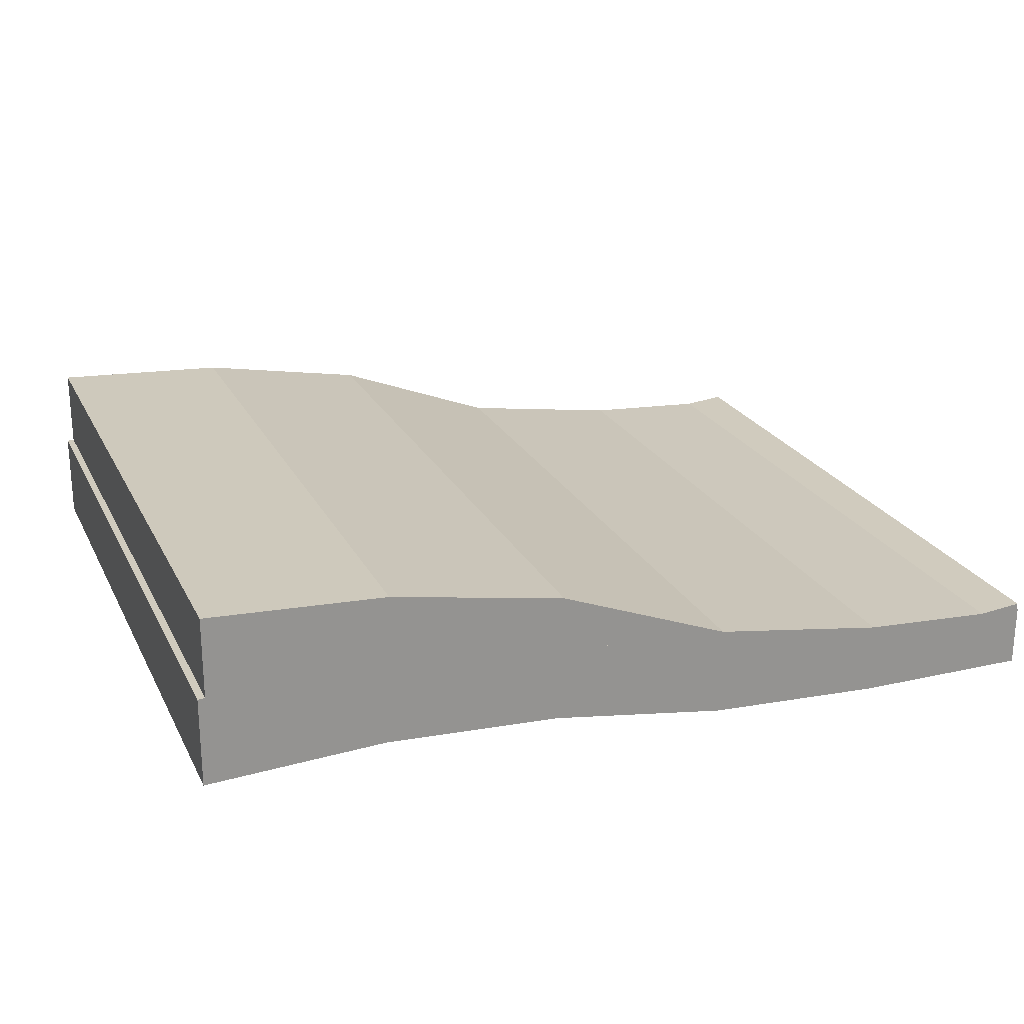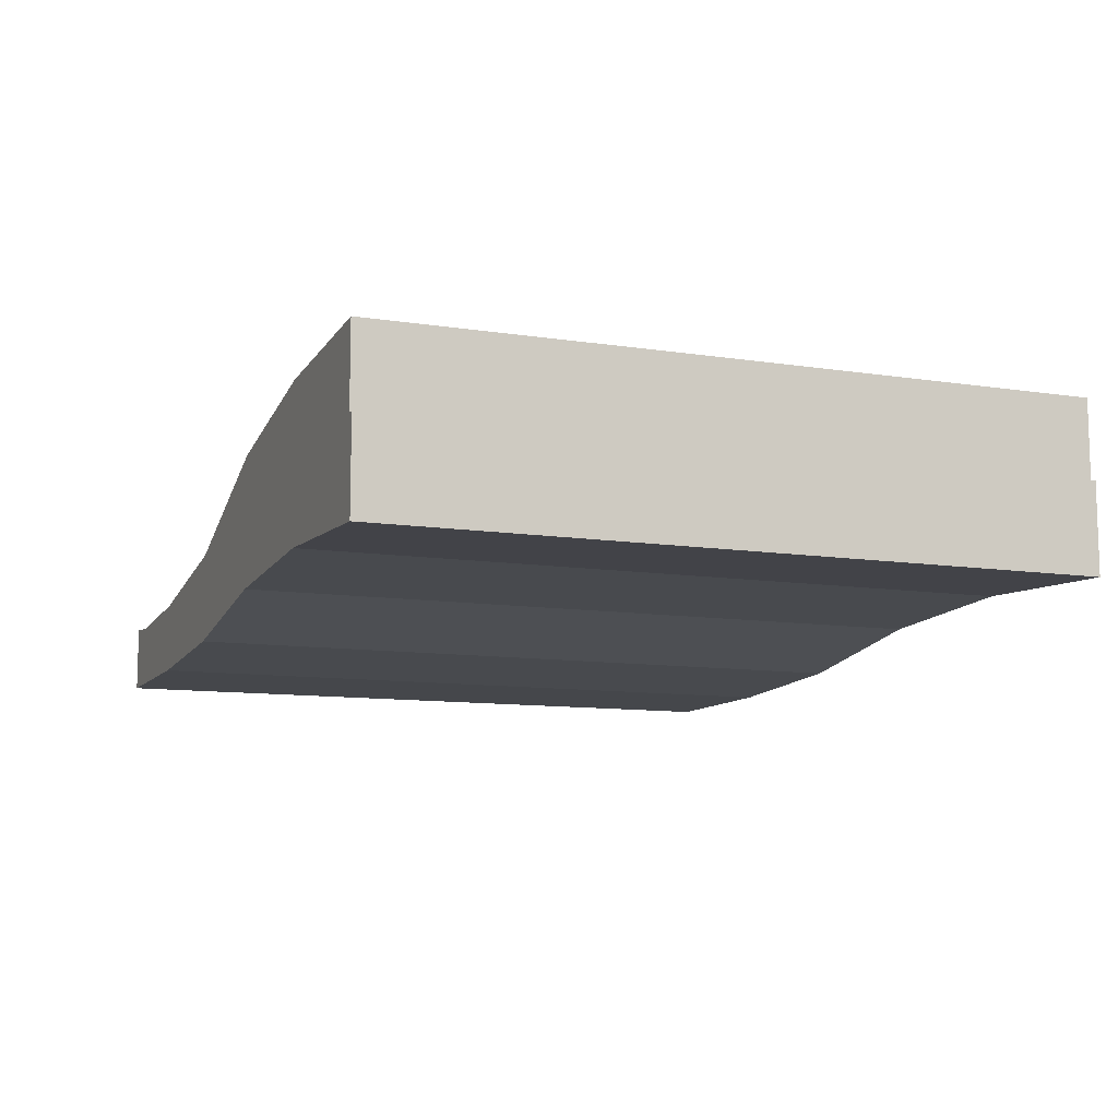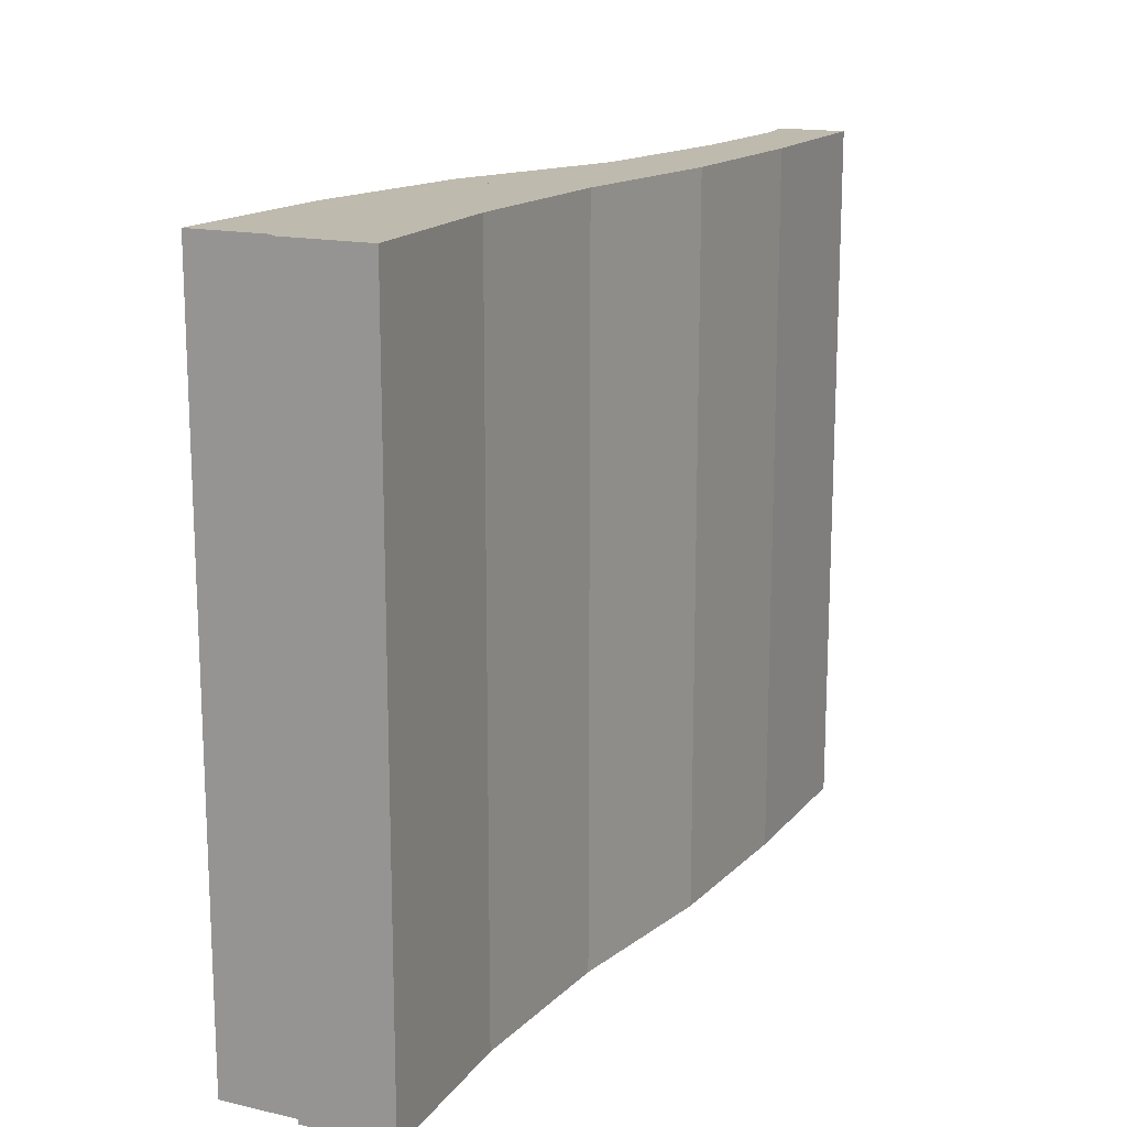
<metadata>
{"format":"obj","ext":"obj","renderer":"f3d","projection":"perspective","resolution":1024,"background":"white","views":[{"elev":22.9,"azim":-21.2,"up":"+Y"},{"elev":-10.2,"azim":-111.7,"up":"+Y"},{"elev":15.7,"azim":-64.5,"up":"+Z"}]}
</metadata>
<code>
o ShapeIndexedFaceSet.001_ShapeIndexedFaceSet
v 0 0 0
v 0.01 0.001 -0.02
v -0 0 -0.02
v 0 -0 0.02
v 0.01 0.001 0.02
v -0.01 0.0005 -0.02
v -0.01 0.0005 0.02
v -0.02 0.002 -0.02
v -0.02 0.002 0.02
v -0.03 0.0025 -0.02
v -0.03 0.0025 0.02
v -0.04 0.002 -0.02
v -0.04 0.002 0.02
v 0.01 0.001 -0.02
v -0 0 -0.02
v 0 -0 0.02
v 0.01 0.001 0.02
v -0.01 0.0005 -0.02
v -0.01 0.0005 0.02
v -0.02 0.002 -0.02
v -0.02 0.002 0.02
v -0.03 0.0025 -0.02
v -0.03 0.0025 0.02
v -0.04 0.002 -0.02
v -0.04 0.002 0.02
v 0.01 0.001 -0.02
v -0 0 -0.02
v 0 -0 0.02
v 0.01 0.001 0.02
v -0.01 0.0005 -0.02
v -0.01 0.0005 0.02
v -0.02 0.002 -0.02
v -0.02 0.002 0.02
v -0.03 0.0025 -0.02
v -0.03 0.0025 0.02
v -0.04 0.002 -0.02
v -0.04 0.002 0.02
v 0.01 0.001 -0.02
v -0 0 -0.02
v 0 -0 0.02
v 0.01 0.001 0.02
v -0.01 0.0005 -0.02
v -0.01 0.0005 0.02
v -0.02 0.002 -0.02
v -0.02 0.002 0.02
v -0.03 0.0025 -0.02
v -0.03 0.0025 0.02
v -0.04 0.002 -0.02
v -0.04 0.002 0.02
v 0.01 0.001 -0.02
v -0 0 -0.02
v 0 -0 0.02
v 0.01 0.001 0.02
v -0.01 0.0005 -0.02
v -0.01 0.0005 0.02
v -0.02 0.002 -0.02
v -0.02 0.002 0.02
v -0.03 0.0025 -0.02
v -0.03 0.0025 0.02
v -0.04 0.002 -0.02
v -0.04 0.002 0.02
v 0.01 0.001 -0.02
v -0 0 -0.02
v 0 -0 0.02
v 0.01 0.001 0.02
v -0.01 0.0005 -0.02
v -0.01 0.0005 0.02
v -0.02 0.002 -0.02
v -0.02 0.002 0.02
v -0.03 0.0025 -0.02
v -0.03 0.0025 0.02
v -0.04 0.002 -0.02
v -0.04 0.002 0.02
v 0.01 0.001 -0.02
v -0 0 -0.02
v 0 -0 0.02
v 0.01 0.001 0.02
v -0.01 0.0005 -0.02
v -0.01 0.0005 0.02
v -0.02 0.002 -0.02
v -0.02 0.002 0.02
v -0.03 0.0025 -0.02
v -0.03 0.0025 0.02
v -0.04 0.002 -0.02
v -0.04 0.002 0.02
v 0.01 0.001 -0.02
v -0 0 -0.02
v 0 -0 0.02
v 0.01 0.001 0.02
v -0.01 0.0005 -0.02
v -0.01 0.0005 0.02
v -0.02 0.002 -0.02
v -0.02 0.002 0.02
v -0.03 0.0025 -0.02
v -0.03 0.0025 0.02
v -0.04 0.002 -0.02
v -0.04 0.002 0.02
v 0.01 0.001 -0.02
v -0 0 -0.02
v 0 -0 0.02
v 0.01 0.001 0.02
v -0.01 0.0005 -0.02
v -0.01 0.0005 0.02
v -0.02 0.002 -0.02
v -0.02 0.002 0.02
v -0.03 0.0025 -0.02
v -0.03 0.0025 0.02
v -0.04 0.002 -0.02
v -0.04 0.002 0.02
v 0.01 0.001 -0.02
v -0 0 -0.02
v 0 -0 0.02
v 0.01 0.001 0.02
v -0.01 0.0005 -0.02
v -0.01 0.0005 0.02
v -0.02 0.002 -0.02
v -0.02 0.002 0.02
v -0.03 0.0025 -0.02
v -0.03 0.0025 0.02
v -0.04 0.002 -0.02
v -0.04 0.002 0.02
v 0.01 0.001 -0.02
v -0 0 -0.02
v 0 -0 0.02
v 0.01 0.001 0.02
v -0.01 0.0005 -0.02
v -0.01 0.0005 0.02
v -0.02 0.002 -0.02
v -0.02 0.002 0.02
v -0.03 0.0025 -0.02
v -0.03 0.0025 0.02
v -0.04 0.002 -0.02
v -0.04 0.002 0.02
v 0.01 0.001 -0.02
v -0 0 -0.02
v 0 -0 0.02
v 0.01 0.001 0.02
v -0.01 0.0005 -0.02
v -0.01 0.0005 0.02
v -0.02 0.002 -0.02
v -0.02 0.002 0.02
v -0.03 0.0025 -0.02
v -0.03 0.0025 0.02
v -0.04 0.002 -0.02
v -0.04 0.002 0.02
v 0.01 0.001 -0.02
v -0 0 -0.02
v 0 -0 0.02
v 0.01 0.001 0.02
v -0.01 0.0005 -0.02
v -0.01 0.0005 0.02
v -0.02 0.002 -0.02
v -0.02 0.002 0.02
v -0.03 0.0025 -0.02
v -0.03 0.0025 0.02
v -0.04 0.002 -0.02
v -0.04 0.002 0.02
v 0.01 0.001 -0.02
v -0 0 -0.02
v 0 -0 0.02
v 0.01 0.001 0.02
v -0.01 0.0005 -0.02
v -0.01 0.0005 0.02
v -0.02 0.002 -0.02
v -0.02 0.002 0.02
v -0.03 0.0025 -0.02
v -0.03 0.0025 0.02
v -0.04 0.002 -0.02
v -0.04 0.002 0.02
v 0.01 0.001 -0.02
v -0 0 -0.02
v 0 -0 0.02
v 0.01 0.001 0.02
v -0.01 0.0005 -0.02
v -0.01 0.0005 0.02
v -0.02 0.002 -0.02
v -0.02 0.002 0.02
v -0.03 0.0025 -0.02
v -0.03 0.0025 0.02
v -0.04 0.002 -0.02
v -0.04 0.002 0.02
v 0.01 0.001 -0.02
v -0 0 -0.02
v 0 -0 0.02
v 0.01 0.001 0.02
v -0.01 0.0005 -0.02
v -0.01 0.0005 0.02
v -0.02 0.002 -0.02
v -0.02 0.002 0.02
v -0.03 0.0025 -0.02
v -0.03 0.0025 0.02
v -0.04 0.002 -0.02
v -0.04 0.002 0.02
v 0.01 0.001 -0.02
v -0 0 -0.02
v 0 -0 0.02
v 0.01 0.001 0.02
v -0.01 0.0005 -0.02
v -0.01 0.0005 0.02
v -0.02 0.002 -0.02
v -0.02 0.002 0.02
v -0.03 0.0025 -0.02
v -0.03 0.0025 0.02
v -0.04 0.002 -0.02
v -0.04 0.002 0.02
v 0.01 0.001 -0.02
v -0 0 -0.02
v 0 -0 0.02
v 0.01 0.001 0.02
v -0.01 0.0005 -0.02
v -0.01 0.0005 0.02
v -0.02 0.002 -0.02
v -0.02 0.002 0.02
v -0.03 0.0025 -0.02
v -0.03 0.0025 0.02
v -0.04 0.002 -0.02
v -0.04 0.002 0.02
v 0.01 0.001 -0.02
v -0 0 -0.02
v 0 -0 0.02
v 0.01 0.001 0.02
v -0.01 0.0005 -0.02
v -0.01 0.0005 0.02
v -0.02 0.002 -0.02
v -0.02 0.002 0.02
v -0.03 0.0025 -0.02
v -0.03 0.0025 0.02
v -0.04 0.002 -0.02
v -0.04 0.002 0.02
v 0.01 0.001 -0.02
v -0 0 -0.02
v 0 -0 0.02
v 0.01 0.001 0.02
v -0.01 0.0005 -0.02
v -0.01 0.0005 0.02
v -0.02 0.002 -0.02
v -0.02 0.002 0.02
v -0.03 0.0025 -0.02
v -0.03 0.0025 0.02
v -0.04 0.002 -0.02
v -0.04 0.002 0.02
v 0.01 0.001 -0.02
v -0 0 -0.02
v 0 -0 0.02
v 0.01 0.001 0.02
v -0.01 0.0005 -0.02
v -0.01 0.0005 0.02
v -0.02 0.002 -0.02
v -0.02 0.002 0.02
v -0.03 0.0025 -0.02
v -0.03 0.0025 0.02
v -0.04 0.002 -0.02
v -0.04 0.002 0.02
v 0.01 0.001 -0.02
v -0 0 -0.02
v 0 -0 0.02
v 0.01 0.001 0.02
v -0.01 0.0005 -0.02
v -0.01 0.0005 0.02
v -0.02 0.002 -0.02
v -0.02 0.002 0.02
v -0.03 0.0025 -0.02
v -0.03 0.0025 0.02
v -0.04 0.002 -0.02
v -0.04 0.002 0.02
v 0.01 0.001 -0.02
v -0 0 -0.02
v 0 -0 0.02
v 0.01 0.001 0.02
v -0.01 0.0005 -0.02
v -0.01 0.0005 0.02
v -0.02 0.002 -0.02
v -0.02 0.002 0.02
v -0.03 0.0025 -0.02
v -0.03 0.0025 0.02
v -0.04 0.002 -0.02
v -0.04 0.002 0.02
v 0.01 0.001 -0.02
v -0 0 -0.02
v 0 -0 0.02
v 0.01 0.001 0.02
v -0.01 0.0005 -0.02
v -0.01 0.0005 0.02
v -0.02 0.002 -0.02
v -0.02 0.002 0.02
v -0.03 0.0025 -0.02
v -0.03 0.0025 0.02
v -0.04 0.002 -0.02
v -0.04 0.002 0.02
v 0.01 0.003856 -0.02
v -0 0.002856 -0.02
v 0 0.002856 0.02
v 0.01 0.003856 0.02
v -0.01 0.003356 -0.02
v -0.01 0.003356 0.02
v -0.02 0.007069 -0.02
v -0.02 0.007069 0.02
v -0.03 0.007569 -0.02
v -0.03 0.007569 0.02
v -0.04 0.007069 -0.02
v -0.04 0.007069 0.02
f 2 4 3
f 4 2 5
f 3 7 6
f 7 3 4
f 6 9 8
f 9 6 7
f 8 11 10
f 11 8 9
f 10 13 12
f 13 10 11
f 15 18 27
f 21 19 33
f 19 16 31
f 18 20 30
f 17 14 29
f 23 21 35
f 20 22 32
f 16 17 28
f 14 15 26
f 25 23 37
f 13 11 25
f 2 3 14
f 4 5 16
f 8 10 20
f 11 9 23
f 5 2 17
f 6 8 18
f 7 4 19
f 9 7 21
f 3 6 15
f 10 12 22
f 12 13 24
f 27 30 39
f 33 31 45
f 31 28 43
f 30 32 42
f 29 26 41
f 35 33 47
f 32 34 44
f 28 29 40
f 26 27 38
f 37 35 49
f 22 24 34
f 24 25 36
f 39 42 51
f 45 43 57
f 43 40 55
f 42 44 54
f 41 38 53
f 47 45 59
f 44 46 56
f 40 41 52
f 38 39 50
f 49 47 61
f 34 36 46
f 36 37 48
f 51 54 63
f 57 55 69
f 55 52 67
f 54 56 66
f 53 50 65
f 59 57 71
f 56 58 68
f 52 53 64
f 50 51 62
f 61 59 73
f 46 48 58
f 48 49 60
f 63 66 75
f 69 67 81
f 67 64 79
f 66 68 78
f 65 62 77
f 71 69 83
f 68 70 80
f 64 65 76
f 62 63 74
f 73 71 85
f 58 60 70
f 60 61 72
f 75 78 87
f 81 79 93
f 79 76 91
f 78 80 90
f 77 74 89
f 83 81 95
f 80 82 92
f 76 77 88
f 74 75 86
f 85 83 97
f 70 72 82
f 72 73 84
f 87 90 99
f 93 91 105
f 91 88 103
f 90 92 102
f 89 86 101
f 95 93 107
f 92 94 104
f 88 89 100
f 86 87 98
f 97 95 109
f 82 84 94
f 84 85 96
f 99 102 111
f 105 103 117
f 103 100 115
f 102 104 114
f 101 98 113
f 107 105 119
f 104 106 116
f 100 101 112
f 98 99 110
f 109 107 121
f 94 96 106
f 96 97 108
f 111 114 123
f 117 115 129
f 115 112 127
f 114 116 126
f 113 110 125
f 119 117 131
f 116 118 128
f 112 113 124
f 110 111 122
f 121 119 133
f 106 108 118
f 108 109 120
f 123 126 135
f 129 127 141
f 127 124 139
f 126 128 138
f 125 122 137
f 131 129 143
f 128 130 140
f 124 125 136
f 122 123 134
f 133 131 145
f 118 120 130
f 120 121 132
f 135 138 147
f 141 139 153
f 139 136 151
f 138 140 150
f 137 134 149
f 143 141 155
f 140 142 152
f 136 137 148
f 134 135 146
f 145 143 157
f 130 132 142
f 132 133 144
f 147 150 159
f 153 151 165
f 151 148 163
f 150 152 162
f 149 146 161
f 155 153 167
f 152 154 164
f 148 149 160
f 146 147 158
f 157 155 169
f 142 144 154
f 144 145 156
f 159 162 171
f 165 163 177
f 163 160 175
f 162 164 174
f 161 158 173
f 167 165 179
f 164 166 176
f 160 161 172
f 158 159 170
f 169 167 181
f 154 156 166
f 156 157 168
f 171 174 183
f 177 175 189
f 175 172 187
f 174 176 186
f 173 170 185
f 179 177 191
f 176 178 188
f 172 173 184
f 170 171 182
f 181 179 193
f 166 168 178
f 168 169 180
f 183 186 195
f 189 187 201
f 187 184 199
f 186 188 198
f 185 182 197
f 191 189 203
f 188 190 200
f 184 185 196
f 182 183 194
f 193 191 205
f 178 180 190
f 180 181 192
f 195 198 207
f 201 199 213
f 199 196 211
f 198 200 210
f 197 194 209
f 203 201 215
f 200 202 212
f 196 197 208
f 194 195 206
f 205 203 217
f 190 192 202
f 192 193 204
f 207 210 219
f 213 211 225
f 211 208 223
f 210 212 222
f 209 206 221
f 215 213 227
f 212 214 224
f 208 209 220
f 206 207 218
f 217 215 229
f 202 204 214
f 204 205 216
f 219 222 231
f 225 223 237
f 223 220 235
f 222 224 234
f 221 218 233
f 227 225 239
f 224 226 236
f 220 221 232
f 218 219 230
f 229 227 241
f 214 216 226
f 216 217 228
f 231 234 243
f 237 235 249
f 235 232 247
f 234 236 246
f 233 230 245
f 239 237 251
f 236 238 248
f 232 233 244
f 230 231 242
f 241 239 253
f 226 228 238
f 228 229 240
f 243 246 255
f 249 247 261
f 247 244 259
f 246 248 258
f 245 242 257
f 251 249 263
f 248 250 260
f 244 245 256
f 242 243 254
f 253 251 265
f 238 240 250
f 240 241 252
f 255 258 267
f 261 259 273
f 259 256 271
f 258 260 270
f 257 254 269
f 263 261 275
f 260 262 272
f 256 257 268
f 254 255 266
f 265 263 277
f 250 252 262
f 252 253 264
f 267 270 279
f 273 271 285
f 271 268 283
f 270 272 282
f 269 266 281
f 275 273 287
f 272 274 284
f 268 269 280
f 266 267 278
f 277 275 289
f 262 264 274
f 264 265 276
f 279 282 294
f 285 283 297
f 283 280 295
f 282 284 296
f 281 278 293
f 287 285 299
f 284 286 298
f 280 281 293
f 278 279 290
f 289 287 299
f 274 276 286
f 276 277 288
f 290 291 292
f 292 293 290
f 291 294 295
f 295 292 291
f 294 296 297
f 297 295 294
f 296 298 299
f 299 297 296
f 298 300 301
f 301 299 298
f 286 288 298
f 288 289 300
f 18 30 27
f 19 31 33
f 16 28 31
f 20 32 30
f 14 26 29
f 21 33 35
f 22 34 32
f 17 29 28
f 15 27 26
f 23 35 37
f 11 23 25
f 3 15 14
f 5 17 16
f 10 22 20
f 9 21 23
f 2 14 17
f 8 20 18
f 4 16 19
f 7 19 21
f 6 18 15
f 12 24 22
f 13 25 24
f 30 42 39
f 31 43 45
f 28 40 43
f 32 44 42
f 26 38 41
f 33 45 47
f 34 46 44
f 29 41 40
f 27 39 38
f 35 47 49
f 24 36 34
f 25 37 36
f 42 54 51
f 43 55 57
f 40 52 55
f 44 56 54
f 38 50 53
f 45 57 59
f 46 58 56
f 41 53 52
f 39 51 50
f 47 59 61
f 36 48 46
f 37 49 48
f 54 66 63
f 55 67 69
f 52 64 67
f 56 68 66
f 50 62 65
f 57 69 71
f 58 70 68
f 53 65 64
f 51 63 62
f 59 71 73
f 48 60 58
f 49 61 60
f 66 78 75
f 67 79 81
f 64 76 79
f 68 80 78
f 62 74 77
f 69 81 83
f 70 82 80
f 65 77 76
f 63 75 74
f 71 83 85
f 60 72 70
f 61 73 72
f 78 90 87
f 79 91 93
f 76 88 91
f 80 92 90
f 74 86 89
f 81 93 95
f 82 94 92
f 77 89 88
f 75 87 86
f 83 95 97
f 72 84 82
f 73 85 84
f 90 102 99
f 91 103 105
f 88 100 103
f 92 104 102
f 86 98 101
f 93 105 107
f 94 106 104
f 89 101 100
f 87 99 98
f 95 107 109
f 84 96 94
f 85 97 96
f 102 114 111
f 103 115 117
f 100 112 115
f 104 116 114
f 98 110 113
f 105 117 119
f 106 118 116
f 101 113 112
f 99 111 110
f 107 119 121
f 96 108 106
f 97 109 108
f 114 126 123
f 115 127 129
f 112 124 127
f 116 128 126
f 110 122 125
f 117 129 131
f 118 130 128
f 113 125 124
f 111 123 122
f 119 131 133
f 108 120 118
f 109 121 120
f 126 138 135
f 127 139 141
f 124 136 139
f 128 140 138
f 122 134 137
f 129 141 143
f 130 142 140
f 125 137 136
f 123 135 134
f 131 143 145
f 120 132 130
f 121 133 132
f 138 150 147
f 139 151 153
f 136 148 151
f 140 152 150
f 134 146 149
f 141 153 155
f 142 154 152
f 137 149 148
f 135 147 146
f 143 155 157
f 132 144 142
f 133 145 144
f 150 162 159
f 151 163 165
f 148 160 163
f 152 164 162
f 146 158 161
f 153 165 167
f 154 166 164
f 149 161 160
f 147 159 158
f 155 167 169
f 144 156 154
f 145 157 156
f 162 174 171
f 163 175 177
f 160 172 175
f 164 176 174
f 158 170 173
f 165 177 179
f 166 178 176
f 161 173 172
f 159 171 170
f 167 179 181
f 156 168 166
f 157 169 168
f 174 186 183
f 175 187 189
f 172 184 187
f 176 188 186
f 170 182 185
f 177 189 191
f 178 190 188
f 173 185 184
f 171 183 182
f 179 191 193
f 168 180 178
f 169 181 180
f 186 198 195
f 187 199 201
f 184 196 199
f 188 200 198
f 182 194 197
f 189 201 203
f 190 202 200
f 185 197 196
f 183 195 194
f 191 203 205
f 180 192 190
f 181 193 192
f 198 210 207
f 199 211 213
f 196 208 211
f 200 212 210
f 194 206 209
f 201 213 215
f 202 214 212
f 197 209 208
f 195 207 206
f 203 215 217
f 192 204 202
f 193 205 204
f 210 222 219
f 211 223 225
f 208 220 223
f 212 224 222
f 206 218 221
f 213 225 227
f 214 226 224
f 209 221 220
f 207 219 218
f 215 227 229
f 204 216 214
f 205 217 216
f 222 234 231
f 223 235 237
f 220 232 235
f 224 236 234
f 218 230 233
f 225 237 239
f 226 238 236
f 221 233 232
f 219 231 230
f 227 239 241
f 216 228 226
f 217 229 228
f 234 246 243
f 235 247 249
f 232 244 247
f 236 248 246
f 230 242 245
f 237 249 251
f 238 250 248
f 233 245 244
f 231 243 242
f 239 251 253
f 228 240 238
f 229 241 240
f 246 258 255
f 247 259 261
f 244 256 259
f 248 260 258
f 242 254 257
f 249 261 263
f 250 262 260
f 245 257 256
f 243 255 254
f 251 263 265
f 240 252 250
f 241 253 252
f 258 270 267
f 259 271 273
f 256 268 271
f 260 272 270
f 254 266 269
f 261 273 275
f 262 274 272
f 257 269 268
f 255 267 266
f 263 275 277
f 252 264 262
f 253 265 264
f 270 282 279
f 271 283 285
f 268 280 283
f 272 284 282
f 266 278 281
f 273 285 287
f 274 286 284
f 269 281 280
f 267 279 278
f 275 287 289
f 264 276 274
f 265 277 276
f 291 279 294
f 283 295 297
f 280 292 295
f 294 282 296
f 278 290 293
f 285 297 299
f 296 284 298
f 292 280 293
f 279 291 290
f 301 289 299
f 276 288 286
f 277 289 288
f 288 300 298
f 289 301 300
o ShapeIndexedFaceSet_ShapeIndexedFaceSet.008
v 0 0 0
v 0.01005 0 -0.02
v -0 0 -0.02
v 0 -0 0.02
v 0.01005 -0 0.02
v -0.0099 0.001493 -0.02
v -0.0099 0.001493 0.02
v -0.0197 0.00398 -0.02
v -0.0197 0.00398 0.02
v -0.0296 0.00547 -0.02
v -0.0296 0.00547 0.02
v -0.0396 0.00597 -0.02
v -0.0396 0.00597 0.02
v 0.01005 0.003464 -0.02
v -0 0.004042 -0.02
v 0 0.004042 0.02
v 0.01005 0.003464 0.02
v -0.0099 0.005535 -0.02
v -0.0099 0.005535 0.02
v -0.0197 0.009321 -0.02
v -0.0197 0.009321 0.02
v -0.0296 0.0111 -0.02
v -0.0296 0.0111 0.02
v -0.0396 0.0116 -0.02
v -0.0396 0.0116 0.02
f 303 305 304
f 305 303 306
f 304 308 307
f 308 304 305
f 307 310 309
f 310 307 308
f 309 312 311
f 312 309 310
f 311 314 313
f 314 311 312
f 315 316 317
f 317 318 315
f 316 319 320
f 320 317 316
f 319 321 322
f 322 320 319
f 321 323 324
f 324 322 321
f 323 325 326
f 326 324 323
f 314 312 326
f 303 304 316
f 305 306 317
f 309 311 323
f 312 310 324
f 306 303 318
f 307 309 321
f 308 305 320
f 310 308 322
f 304 307 319
f 311 313 325
f 313 314 325
f 312 324 326
f 315 303 316
f 306 318 317
f 321 309 323
f 310 322 324
f 303 315 318
f 319 307 321
f 305 317 320
f 308 320 322
f 316 304 319
f 323 311 325
f 314 326 325

</code>
